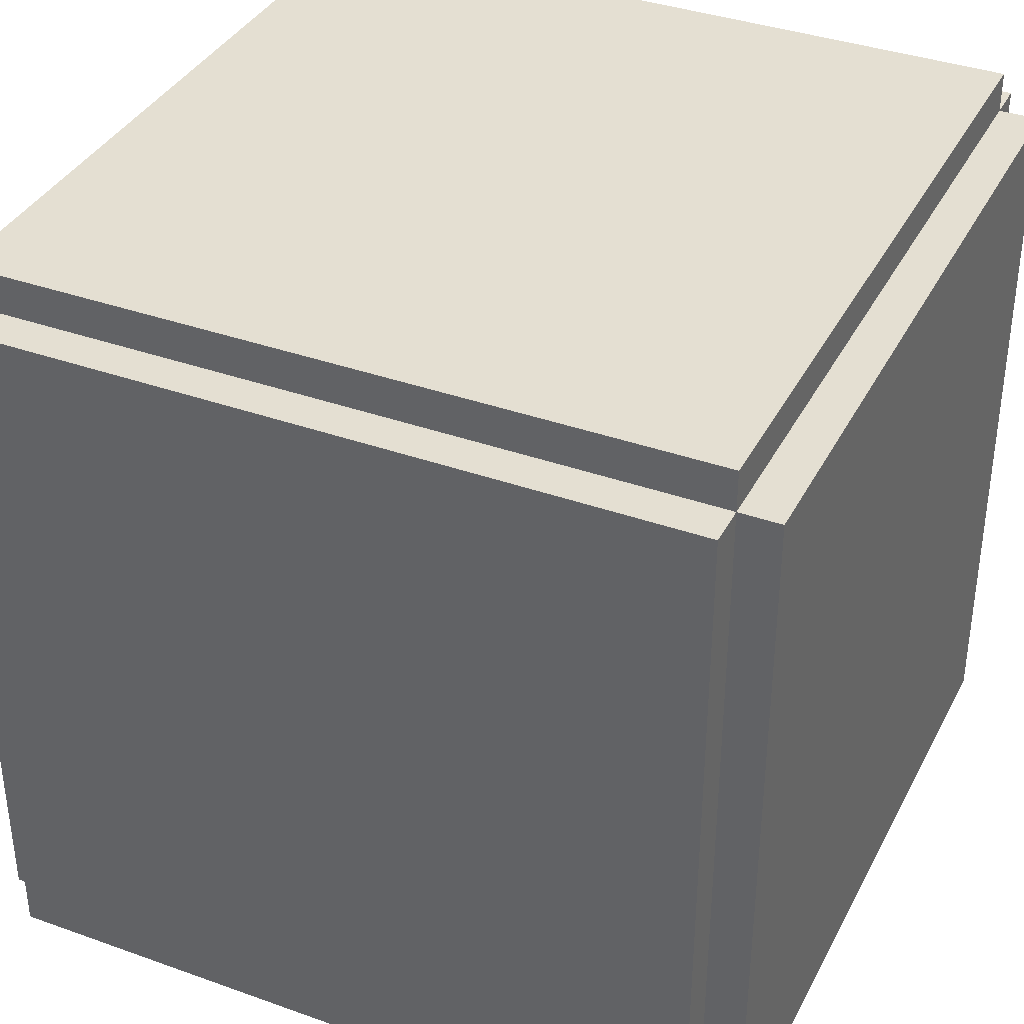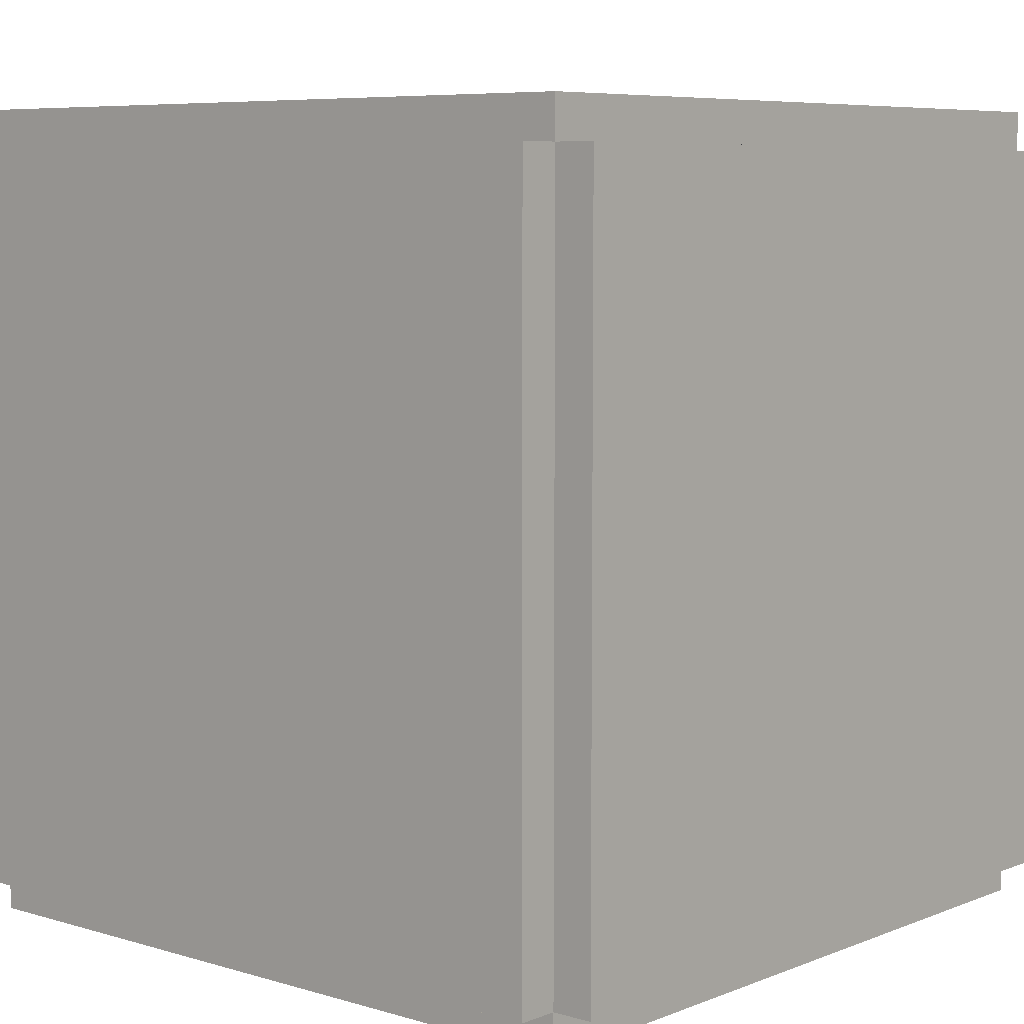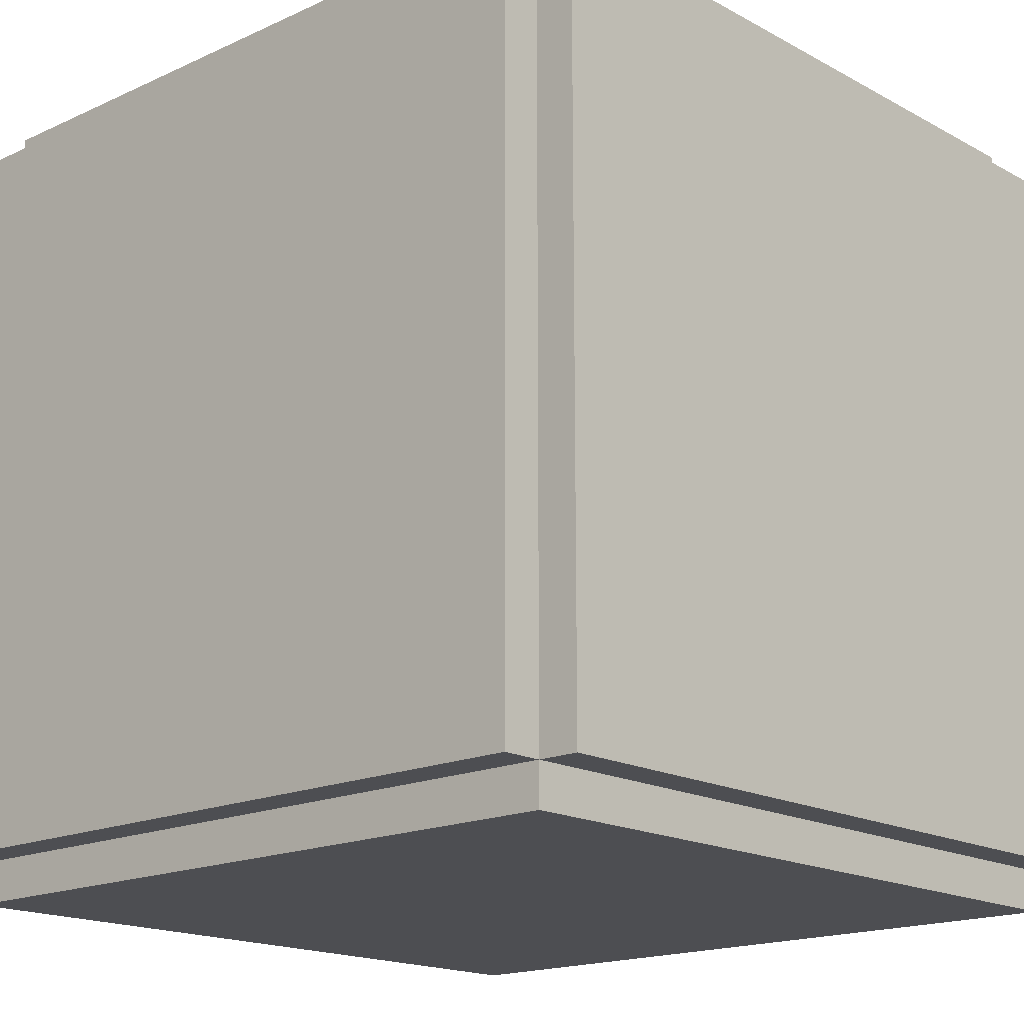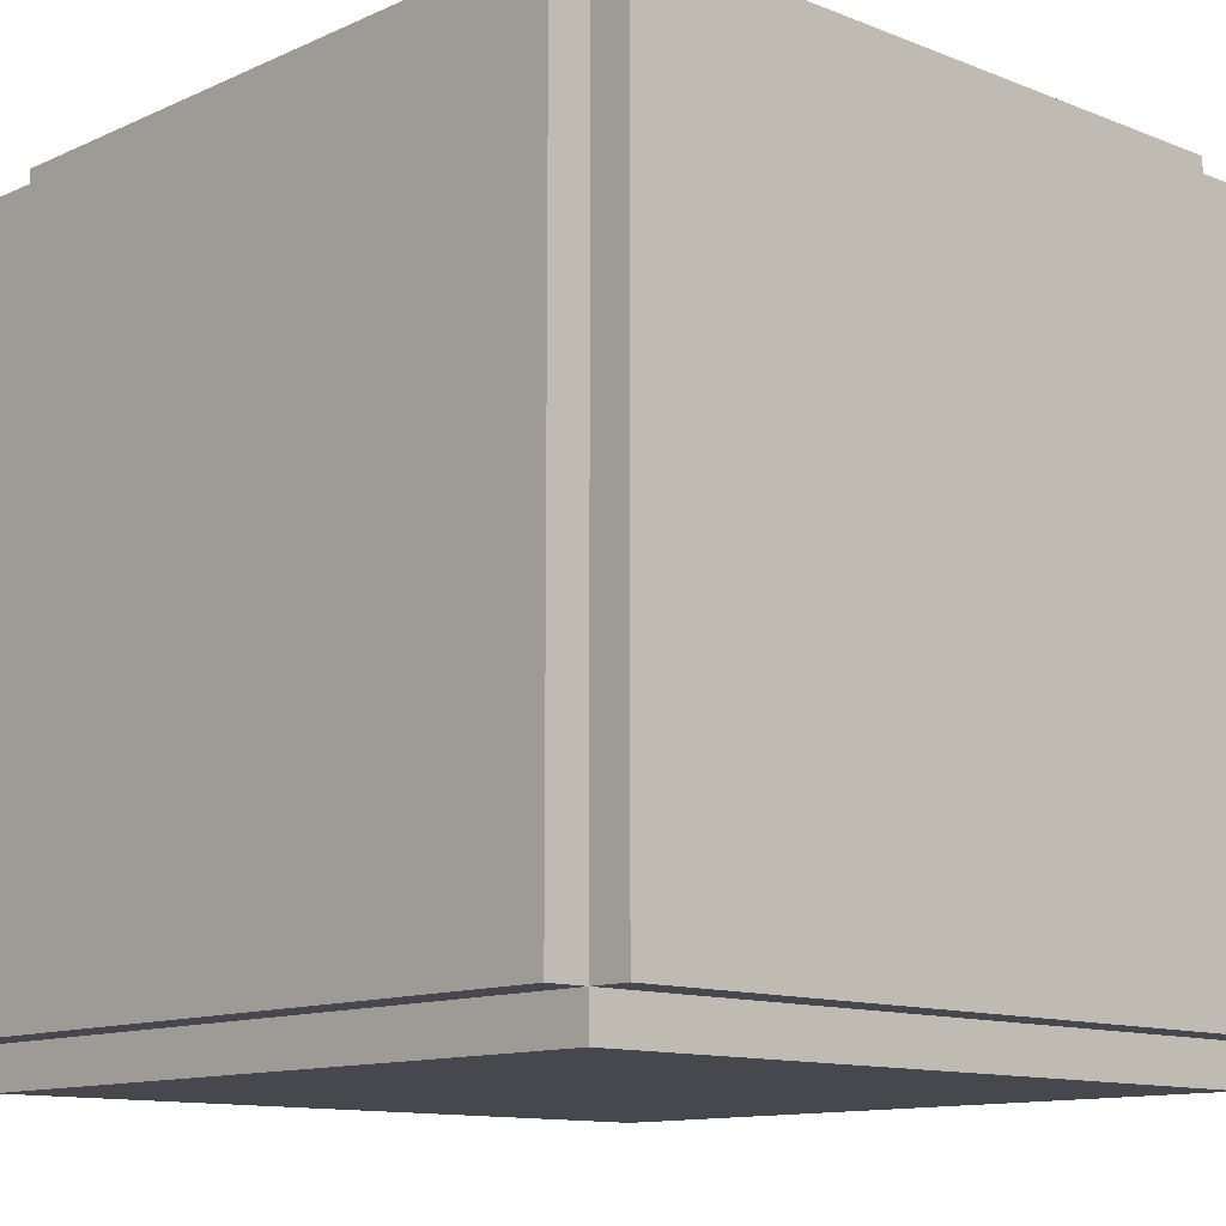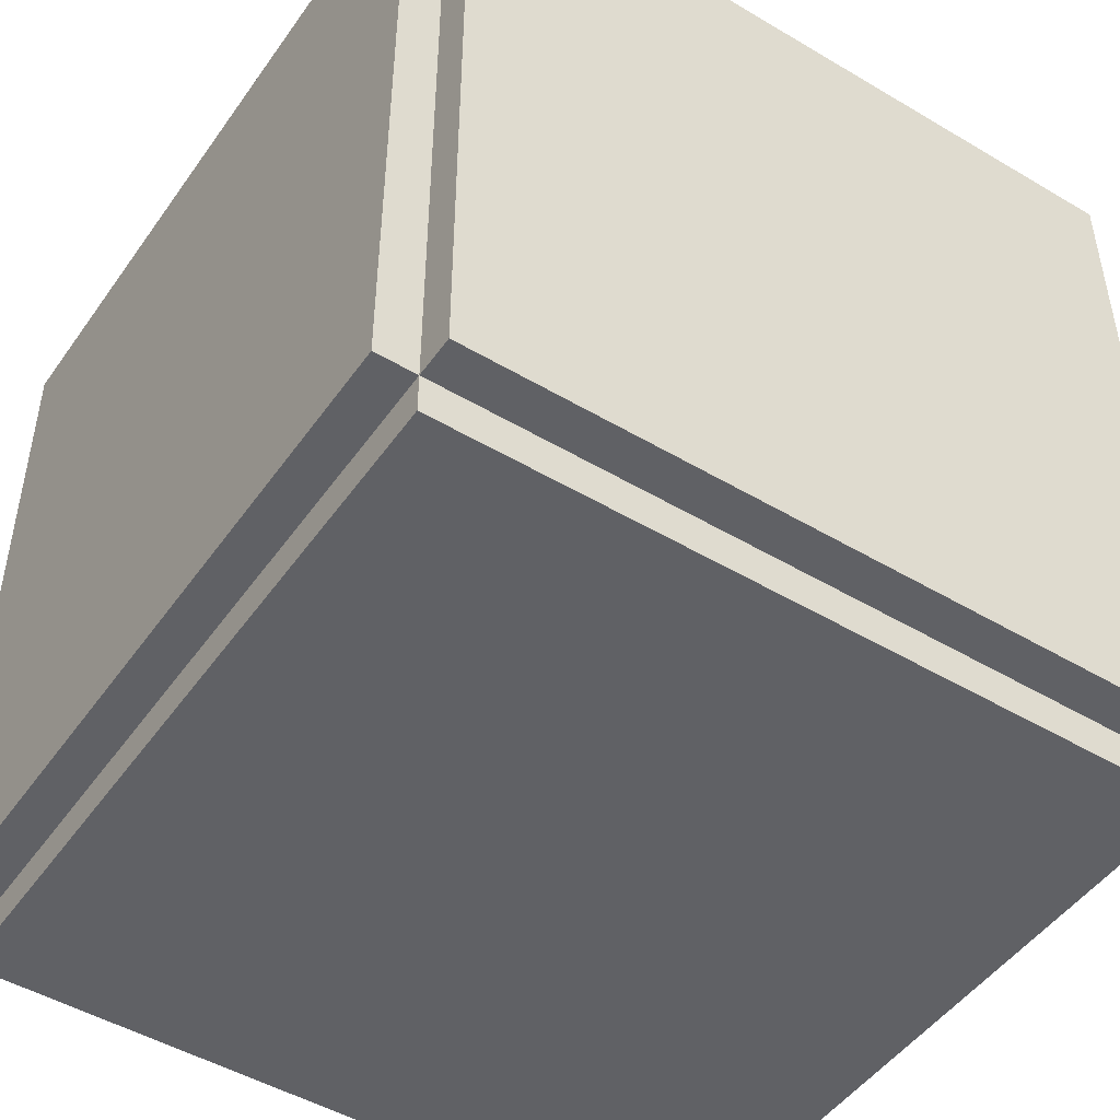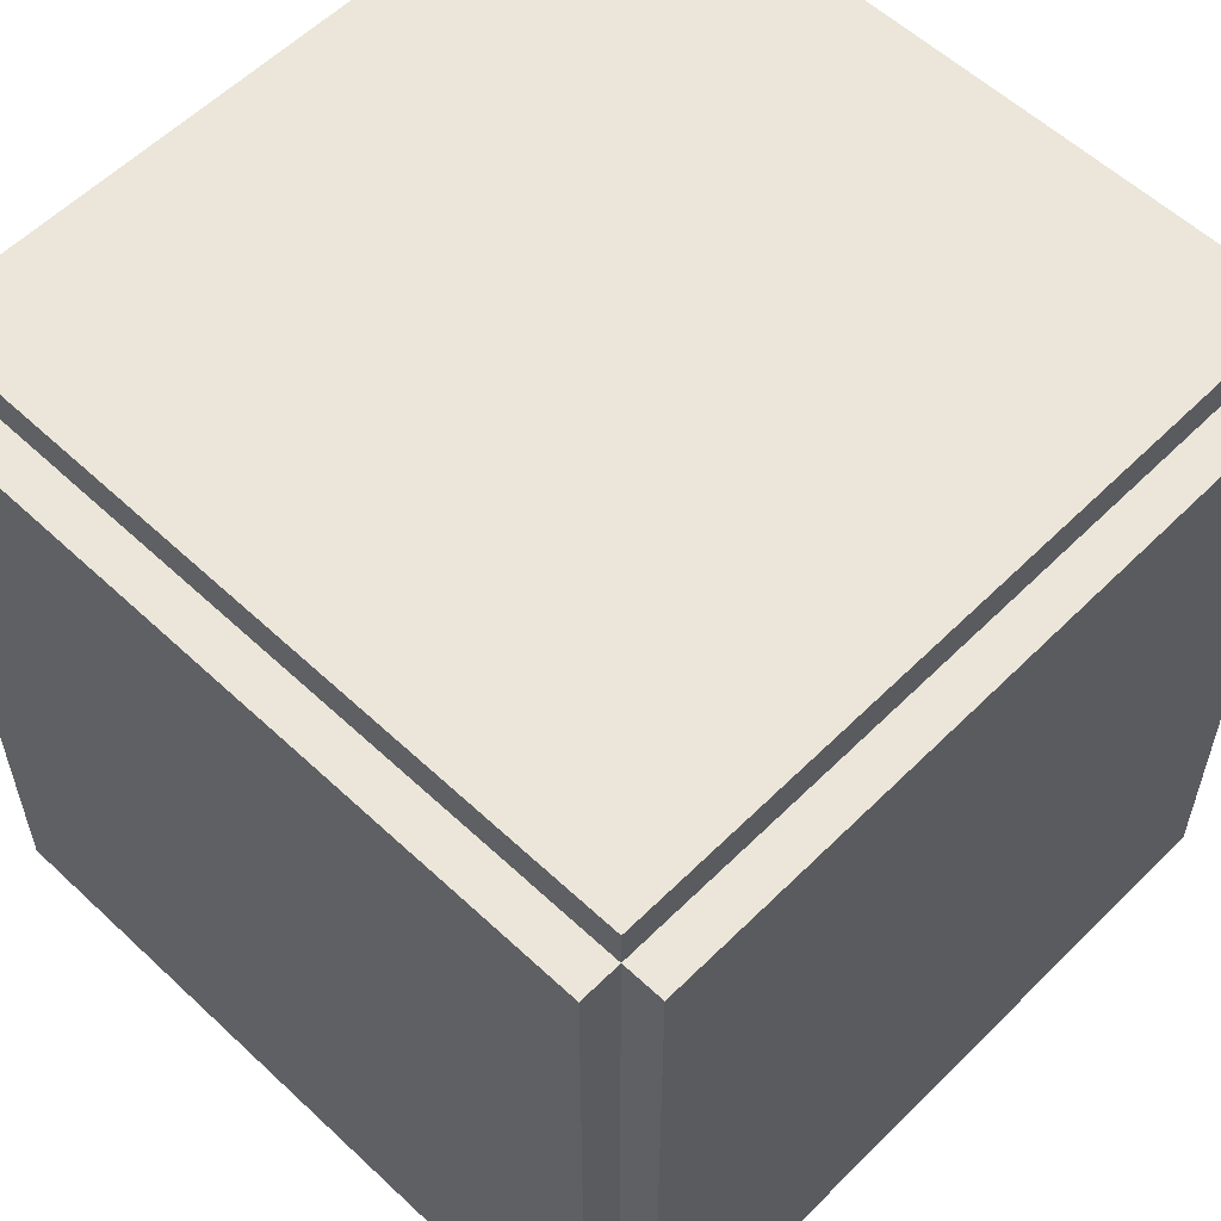
<metadata>
{"format":"obj","ext":"obj","renderer":"f3d","projection":"perspective","resolution":1024,"background":"white","views":[{"elev":37.0,"azim":114.8,"up":"+Z"},{"elev":6.8,"azim":131.1,"up":"+Y"},{"elev":-17.1,"azim":42.6,"up":"+Z"},{"elev":-11.9,"azim":46.8,"up":"+Z"},{"elev":-48.2,"azim":-33.6,"up":"+Z"},{"elev":57.3,"azim":44.2,"up":"+Y"}]}
</metadata>
<code>
v -10 1 9
v -10 1 -9
v -10 5 5
v -10 5 2
v -10 8 5
v -10 8 2
v -10 12 -2
v -10 12 -5
v -10 15 -2
v -10 15 -5
v -10 19 9
v -10 19 -9
v -9 0 9
v -9 0 -9
v -9 1 10
v -9 1 9
v -9 1 -9
v -9 1 -10
v -9 19 10
v -9 19 9
v -9 19 -9
v -9 19 -10
v -9 20 9
v -9 20 -9
v 9 0 9
v 9 0 -9
v 9 1 10
v 9 1 9
v 9 1 -9
v 9 1 -10
v 9 19 10
v 9 19 9
v 9 19 -9
v 9 19 -10
v 9 20 9
v 9 20 -9
v 10 1 9
v 10 1 -9
v 10 4 7
v 10 4 4
v 10 4 -3
v 10 4 -6
v 10 7 7
v 10 7 4
v 10 7 -3
v 10 7 -6
v 10 9 2
v 10 9 -1
v 10 12 2
v 10 12 -1
v 10 14 7
v 10 14 4
v 10 14 -3
v 10 14 -6
v 10 17 7
v 10 17 4
v 10 17 -3
v 10 17 -6
v 10 19 9
v 10 19 -9
v -9 1 10
v -9 19 10
v -6 4 10
v -6 7 10
v -3 4 10
v -3 7 10
v -1 9 10
v -1 12 10
v 2 9 10
v 2 12 10
v 4 14 10
v 4 17 10
v 7 14 10
v 7 17 10
v 9 1 10
v 9 19 10
v -10 1 9
v -10 19 9
v -9 0 9
v -9 1 9
v -9 19 9
v -9 20 9
v 9 0 9
v 9 1 9
v 9 19 9
v 9 20 9
v 10 1 9
v 10 19 9
v -10 1 -9
v -10 19 -9
v -9 0 -9
v -9 1 -9
v -9 19 -9
v -9 20 -9
v 9 0 -9
v 9 1 -9
v 9 19 -9
v 9 20 -9
v 10 1 -9
v 10 19 -9
v -9 1 -10
v -9 19 -10
v -6 4 -10
v -6 7 -10
v -6 13 -10
v -6 16 -10
v -3 4 -10
v -3 7 -10
v -3 13 -10
v -3 16 -10
v 3 4 -10
v 3 7 -10
v 3 13 -10
v 3 16 -10
v 6 4 -10
v 6 7 -10
v 6 13 -10
v 6 16 -10
v 9 1 -10
v 9 19 -10
v -9 0 9
v 9 0 9
v -7 0 7
v -4 0 7
v 4 0 7
v 7 0 7
v -7 0 4
v -4 0 4
v 4 0 4
v 7 0 4
v -7 0 2
v -4 0 2
v 4 0 2
v 7 0 2
v -7 0 -1
v -4 0 -1
v 4 0 -1
v 7 0 -1
v -7 0 -3
v -4 0 -3
v 4 0 -3
v 7 0 -3
v -7 0 -6
v -4 0 -6
v 4 0 -6
v 7 0 -6
v -9 0 -9
v 9 0 -9
v -9 1 10
v 9 1 10
v -10 1 9
v -9 1 9
v 9 1 9
v 10 1 9
v -10 1 -9
v -9 1 -9
v 9 1 -9
v 10 1 -9
v -9 1 -10
v 9 1 -10
v -9 19 10
v 9 19 10
v -10 19 9
v -9 19 9
v 9 19 9
v 10 19 9
v -10 19 -9
v -9 19 -9
v 9 19 -9
v 10 19 -9
v -9 19 -10
v 9 19 -10
v -9 20 9
v 9 20 9
v -1 20 2
v 2 20 2
v -1 20 -1
v 2 20 -1
v -9 20 -9
v 9 20 -9
f 3 2 1
f 4 2 3
f 5 3 1
f 5 4 3
f 6 2 4
f 6 4 5
f 7 6 5
f 7 2 6
f 8 2 7
f 9 7 5
f 9 8 7
f 10 2 8
f 10 8 9
f 11 5 1
f 11 9 5
f 11 10 9
f 12 2 10
f 12 10 11
f 16 14 13
f 17 14 16
f 19 16 15
f 20 16 19
f 21 18 17
f 22 18 21
f 23 21 20
f 24 21 23
f 25 26 28
f 28 26 29
f 27 28 31
f 31 28 32
f 29 30 33
f 33 30 34
f 32 33 35
f 35 33 36
f 37 38 39
f 39 38 40
f 40 38 41
f 41 38 42
f 37 39 43
f 39 40 43
f 40 41 44
f 43 40 44
f 41 42 45
f 44 41 45
f 42 38 46
f 45 42 46
f 44 45 47
f 43 44 47
f 45 46 47
f 47 46 48
f 43 47 49
f 47 48 49
f 48 46 50
f 49 48 50
f 37 43 51
f 43 49 51
f 49 50 51
f 51 50 52
f 50 46 53
f 52 50 53
f 46 38 54
f 53 46 54
f 51 52 55
f 37 51 55
f 52 53 56
f 55 52 56
f 53 54 57
f 56 53 57
f 54 38 58
f 57 54 58
f 37 55 59
f 56 57 59
f 57 58 59
f 55 56 59
f 58 38 60
f 59 58 60
f 63 62 61
f 64 62 63
f 65 63 61
f 65 64 63
f 66 62 64
f 66 64 65
f 67 66 65
f 67 62 66
f 68 62 67
f 69 67 65
f 69 68 67
f 70 62 68
f 70 68 69
f 71 70 69
f 71 62 70
f 72 62 71
f 73 71 69
f 73 72 71
f 74 62 72
f 74 72 73
f 75 65 61
f 75 69 65
f 75 74 73
f 75 73 69
f 76 62 74
f 76 74 75
f 80 78 77
f 81 78 80
f 83 80 79
f 84 80 83
f 85 82 81
f 86 82 85
f 87 85 84
f 88 85 87
f 89 90 92
f 92 90 93
f 91 92 95
f 95 92 96
f 93 94 97
f 97 94 98
f 96 97 99
f 99 97 100
f 101 102 103
f 103 102 104
f 104 102 105
f 105 102 106
f 101 103 107
f 103 104 107
f 104 105 108
f 107 104 108
f 105 106 109
f 108 105 109
f 106 102 110
f 109 106 110
f 108 109 111
f 107 108 111
f 109 110 111
f 101 107 111
f 111 110 112
f 112 110 113
f 110 102 114
f 113 110 114
f 101 111 115
f 111 112 115
f 112 113 116
f 115 112 116
f 113 114 117
f 116 113 117
f 114 102 118
f 117 114 118
f 101 115 119
f 116 117 119
f 117 118 119
f 115 116 119
f 118 102 120
f 119 118 120
f 123 122 121
f 124 122 123
f 125 122 124
f 126 122 125
f 127 123 121
f 127 124 123
f 128 125 124
f 128 124 127
f 129 126 125
f 129 125 128
f 130 122 126
f 130 126 129
f 131 129 128
f 131 128 127
f 131 130 129
f 131 127 121
f 132 130 131
f 133 130 132
f 134 122 130
f 134 130 133
f 135 131 121
f 135 132 131
f 136 133 132
f 136 132 135
f 137 134 133
f 137 133 136
f 138 122 134
f 138 134 137
f 139 135 121
f 139 137 136
f 139 138 137
f 139 136 135
f 140 138 139
f 141 138 140
f 142 122 138
f 142 138 141
f 143 139 121
f 143 140 139
f 144 141 140
f 144 140 143
f 145 142 141
f 145 141 144
f 146 122 142
f 146 142 145
f 147 143 121
f 147 145 144
f 147 146 145
f 147 144 143
f 148 122 146
f 148 146 147
f 152 150 149
f 153 150 152
f 155 152 151
f 156 152 155
f 157 154 153
f 158 154 157
f 159 157 156
f 160 157 159
f 161 162 164
f 164 162 165
f 163 164 167
f 167 164 168
f 165 166 169
f 169 166 170
f 168 169 171
f 171 169 172
f 173 174 175
f 175 174 176
f 173 175 177
f 175 176 177
f 176 174 178
f 177 176 178
f 173 177 179
f 177 178 179
f 178 174 180
f 179 178 180

</code>
